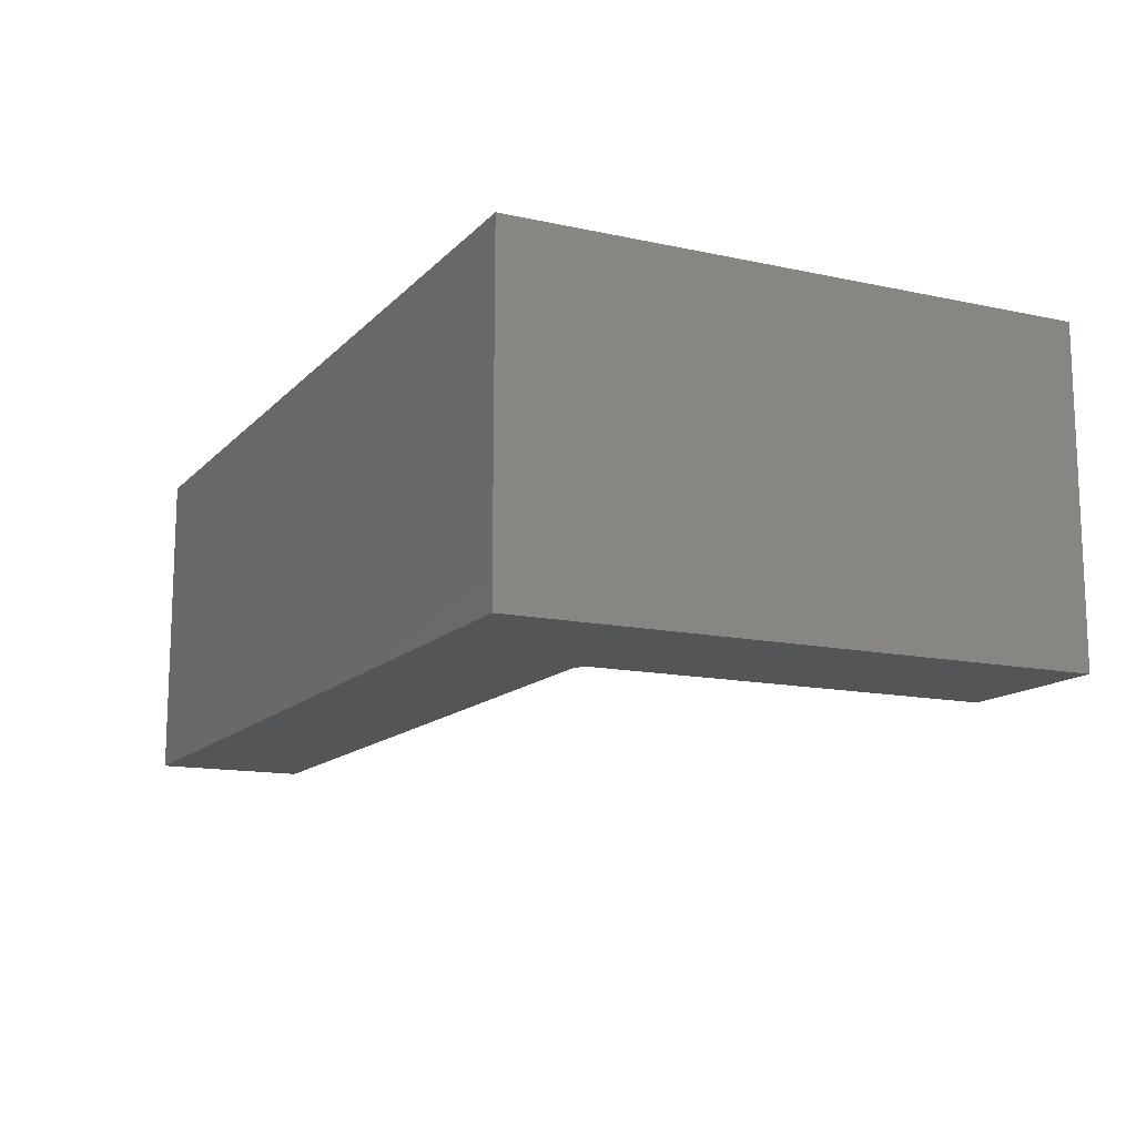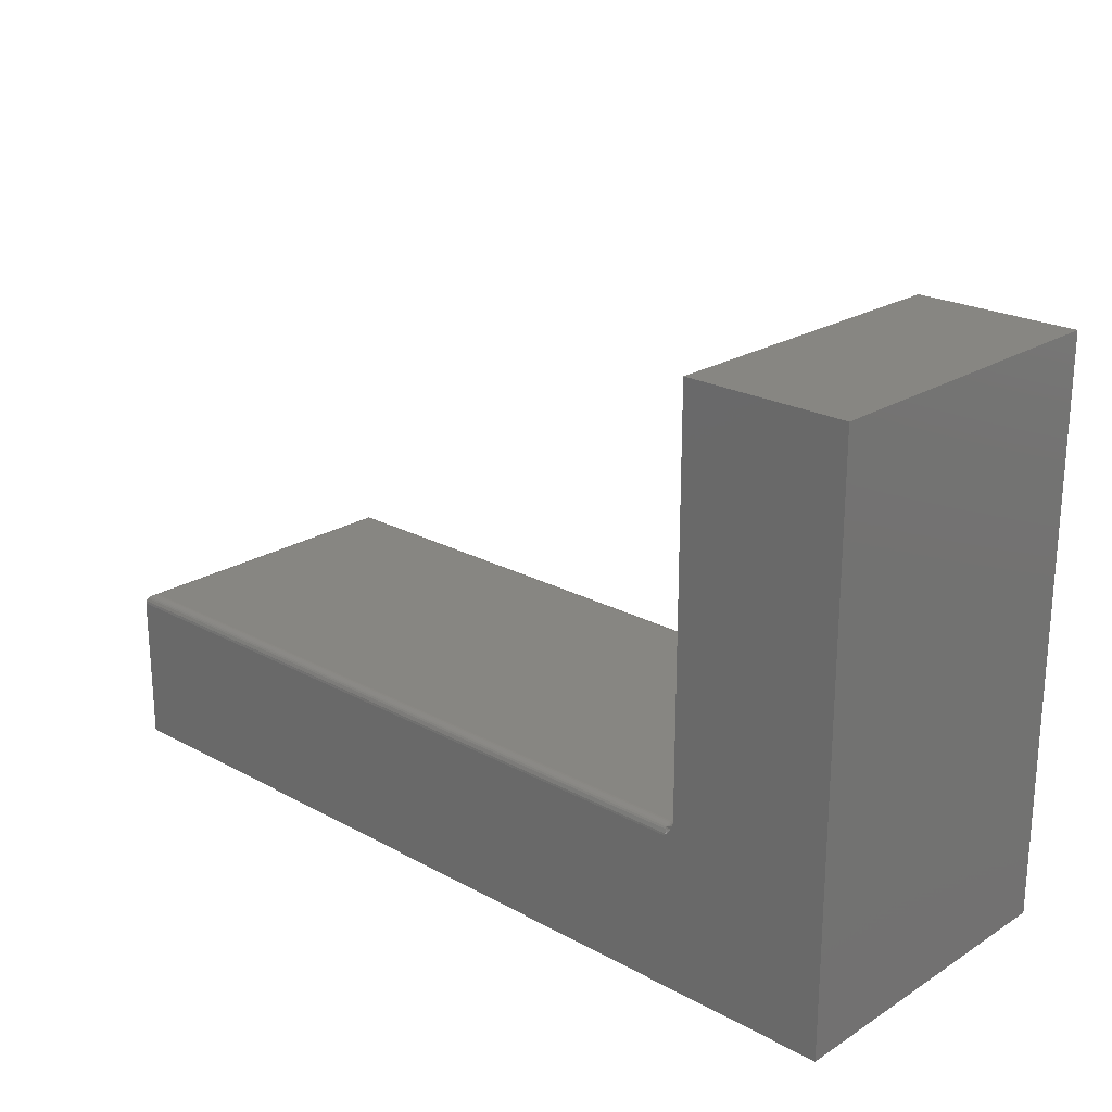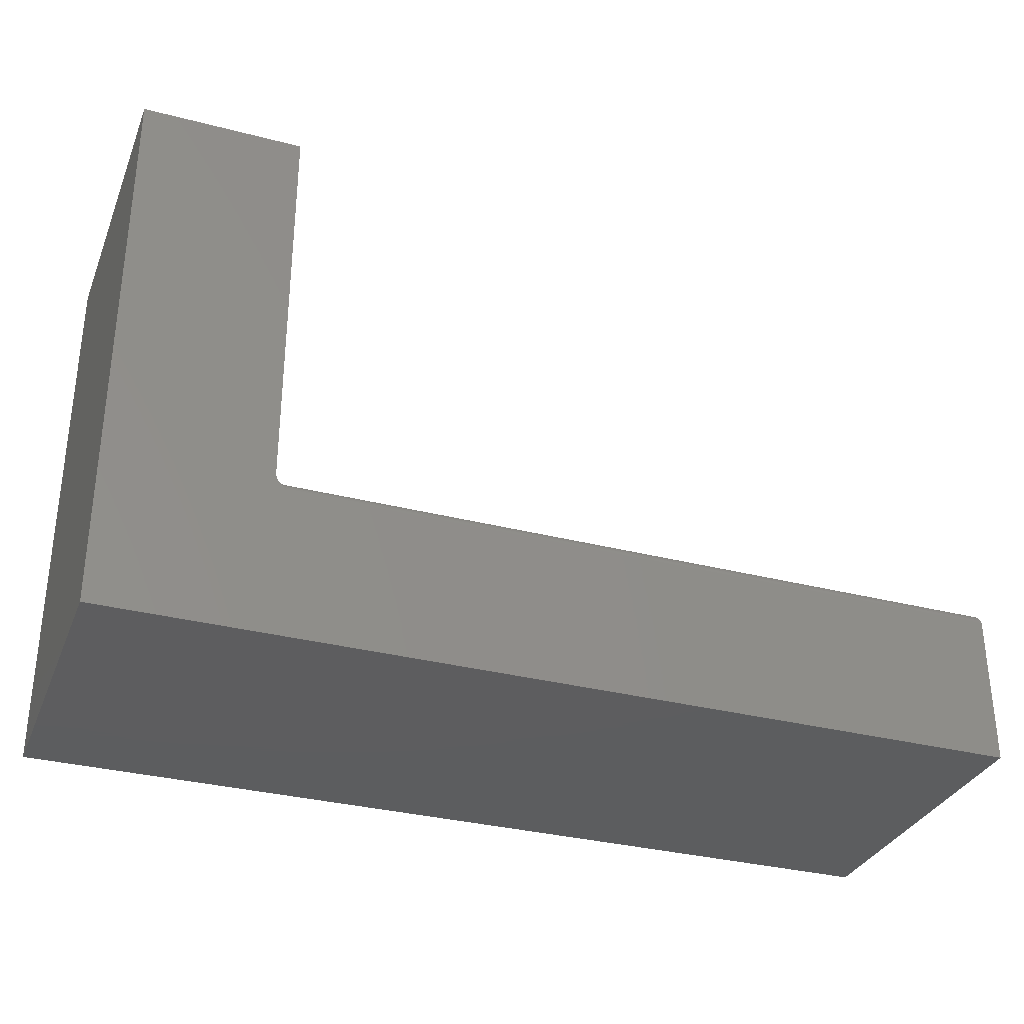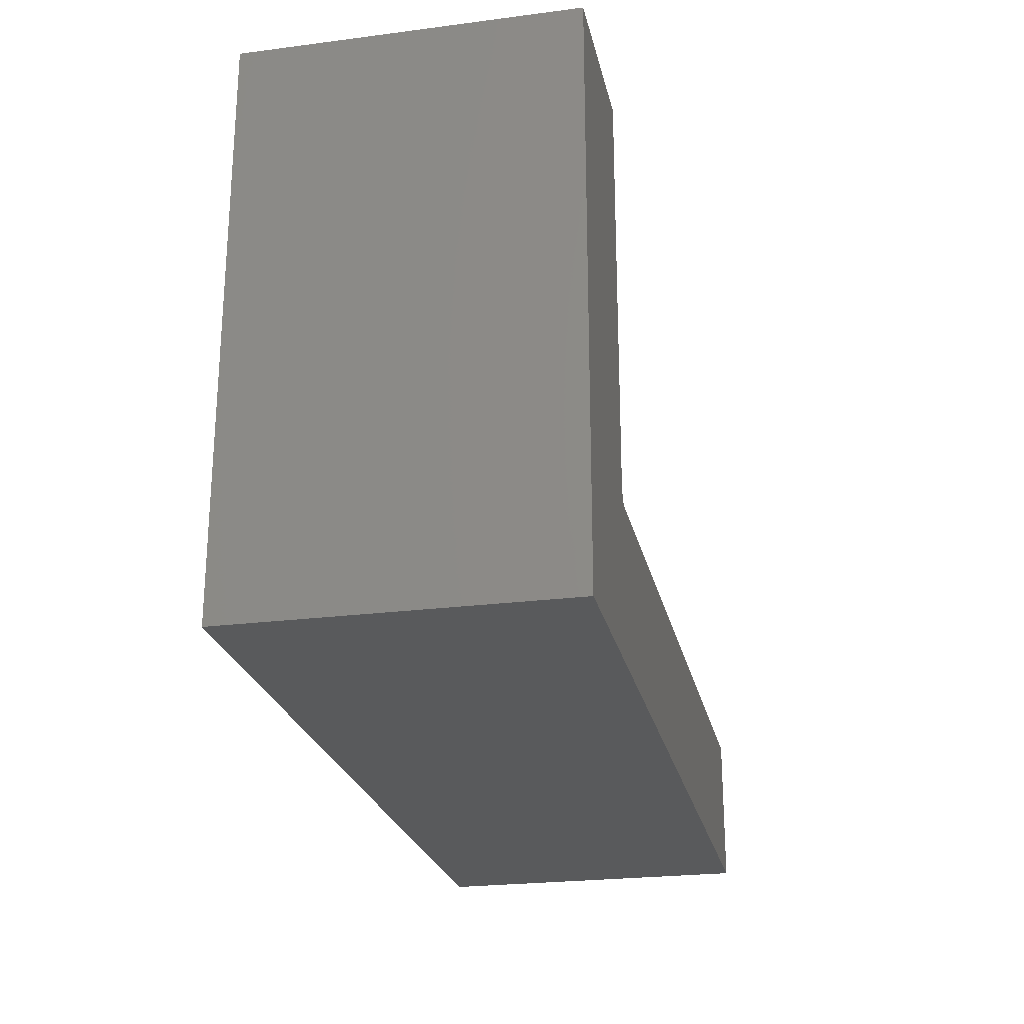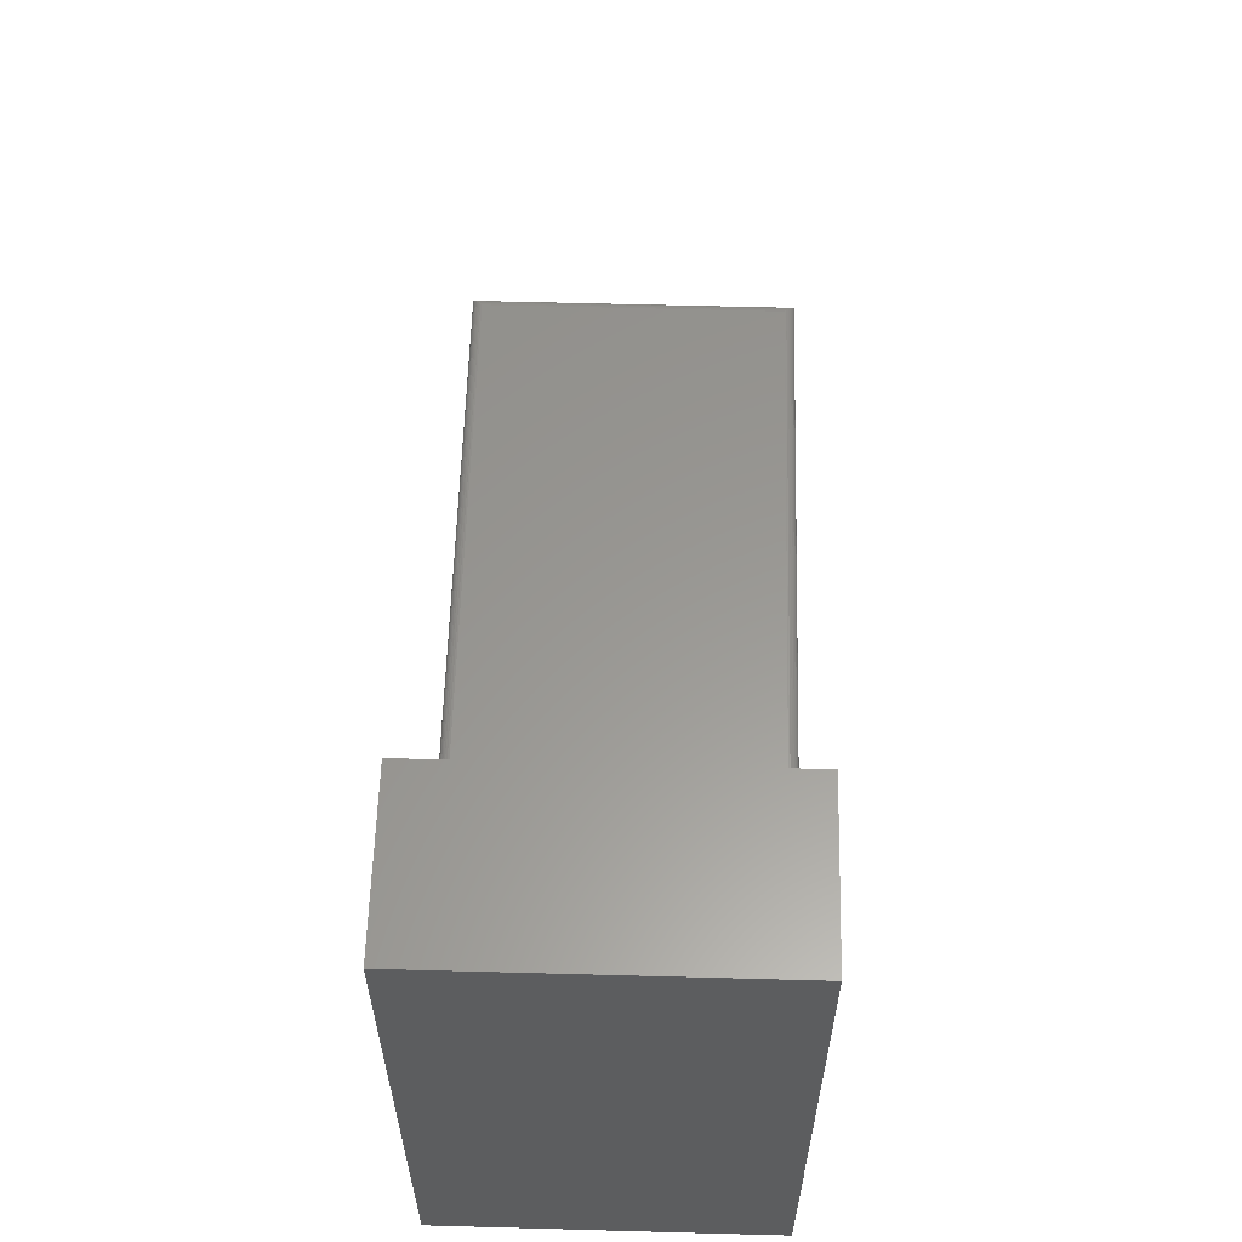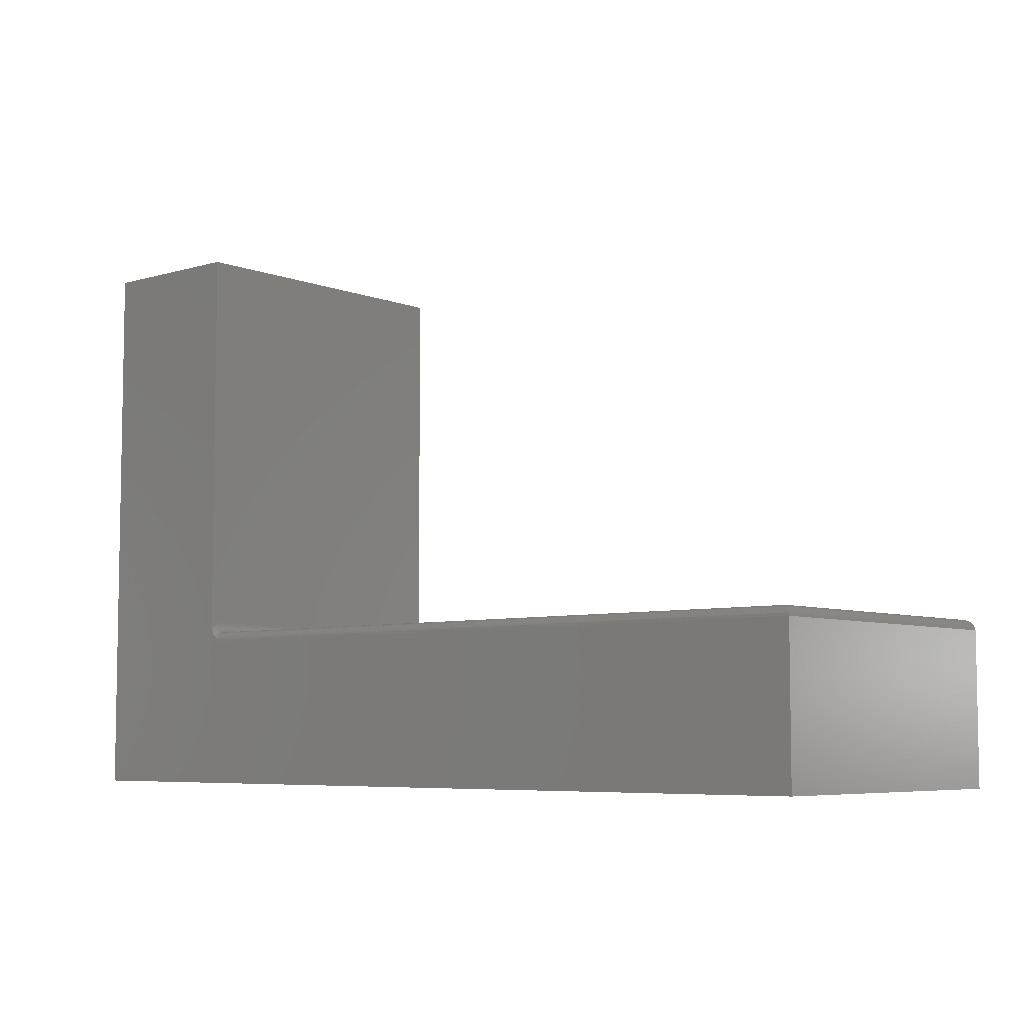
<metadata>
{"format":"stl","ext":"stl","renderer":"f3d","projection":"perspective","resolution":1024,"background":"white","views":[{"elev":-13.5,"azim":-116.1,"up":"+Y"},{"elev":22.5,"azim":-136.9,"up":"+Z"},{"elev":-32.4,"azim":-19.9,"up":"+Z"},{"elev":-24.1,"azim":-77.9,"up":"+Z"},{"elev":59.0,"azim":-88.4,"up":"+Z"},{"elev":-6.2,"azim":41.0,"up":"+Z"}]}
</metadata>
<code>
# stl→obj: 121 verts, 238 faces
v -0.6178 -0.007812 0.2025
v -0.06125 -0.006565 0.2024
v -0.6178 -0.006288 0.2024
v -0.0625 -0.007812 0.2025
v -0.6178 -0.0001501 0.1963
v -0.6178 -0.0005947 0.1977
v -0.6178 -0.001317 0.1991
v -0.055 -0.0003152 0.1969
v -0.05609 -0.001405 0.1992
v -0.05784 -0.003156 0.201
v -0.6178 -0.004823 0.202
v -0.05891 -0.004218 0.2017
v -0.06007 -0.005372 0.2022
v -0.05469 8.367e-17 0.1947
v -0.6178 2.115e-17 0.1947
v -0.0569 -0.00221 0.2002
v -0.6178 -0.002288 0.2003
v -0.6178 -0.003472 0.2012
v -0.0625 -0.2422 0.2025
v -0.6178 -0.2437 0.2024
v -0.06125 -0.2434 0.2024
v -0.6178 -0.2422 0.2025
v -0.6178 -0.2452 0.202
v -0.06006 -0.2446 0.2022
v -0.6178 -0.2465 0.2012
v -0.05891 -0.2458 0.2017
v -0.05784 -0.2468 0.201
v -0.05609 -0.2486 0.1992
v -0.6178 -0.2494 0.1977
v -0.055 -0.2497 0.1969
v -0.0569 -0.2478 0.2002
v -0.6178 -0.2477 0.2003
v -0.6178 -0.2487 0.1991
v -0.6178 -0.25 0.1947
v -0.05469 -0.25 0.1947
v -0.6178 -0.2498 0.1963
v -0.6256 -0.25 0.5173
v -0.6256 -0.25 0.2083
v -0.6256 -0.2475 0.2094
v -0.6256 -0.2449 0.2101
v -0.6256 -0.2422 0.2104
v -0.6256 -9.402e-16 0.5173
v -0.6256 -0.007812 0.2104
v -0.6256 -0.005099 0.2101
v -0.6256 -0.002468 0.2094
v -0.6256 3.26e-18 0.2083
v -0.75 0 0.07812
v -0.75 2.438e-17 0.5173
v -0.6255 2.097e-17 0.2069
v -0.6252 2.092e-17 0.2054
v -0.6248 2.089e-17 0.204
v -0.6234 2.089e-17 0.2013
v -0.6204 2.101e-17 0.1974
v -0.05469 7.72e-17 0.07812
v -0.75 -0.25 0.07812
v -0.05469 -0.25 0.07812
v -0.6225 -0.25 0.2
v -0.6241 -0.25 0.2026
v -0.6248 -0.25 0.204
v -0.6252 -0.25 0.2054
v -0.6255 -0.25 0.2069
v -0.75 -0.25 0.5173
v -0.6243 -0.2485 0.2041
v -0.6233 -0.2493 0.2019
v -0.6193 -0.2488 0.1992
v -0.6208 -0.2492 0.1994
v -0.6233 -0.2442 0.2046
v -0.6243 -0.2422 0.206
v -0.6243 -0.2444 0.2058
v -0.625 -0.2422 0.2074
v -0.625 -0.2447 0.2071
v -0.6254 -0.2422 0.2088
v -0.6254 -0.2449 0.2086
v -0.6233 -0.2422 0.2048
v -0.6221 -0.244 0.2037
v -0.6221 -0.2422 0.2039
v -0.6208 -0.2438 0.203
v -0.6208 -0.2422 0.2031
v -0.6193 -0.2437 0.2025
v -0.6193 -0.2422 0.2027
v -0.6233 -0.2461 0.2041
v -0.6243 -0.2465 0.2052
v -0.625 -0.247 0.2064
v -0.6254 -0.2476 0.2078
v -0.6221 -0.2457 0.2032
v -0.6208 -0.2454 0.2025
v -0.6193 -0.2452 0.2021
v -0.6233 -0.2478 0.2031
v -0.6221 -0.2473 0.2023
v -0.6208 -0.2469 0.2017
v -0.6193 -0.2466 0.2014
v -0.6221 -0.2486 0.2012
v -0.6208 -0.2481 0.2007
v -0.6193 -0.2478 0.2004
v -0.6193 -0.000456 0.1978
v -0.6243 -0.001543 0.2041
v -0.6233 -0.002201 0.2031
v -0.6221 -0.002741 0.2023
v -0.6208 -0.003142 0.2017
v -0.6193 -0.003389 0.2014
v -0.6233 -0.007812 0.2048
v -0.6243 -0.005611 0.2058
v -0.6243 -0.007812 0.206
v -0.625 -0.005347 0.2071
v -0.625 -0.007812 0.2074
v -0.6254 -0.005062 0.2086
v -0.6254 -0.007812 0.2088
v -0.6233 -0.005842 0.2046
v -0.6221 -0.007812 0.2039
v -0.6221 -0.006031 0.2037
v -0.6208 -0.007812 0.2031
v -0.6208 -0.006172 0.203
v -0.6193 -0.007812 0.2027
v -0.6193 -0.006259 0.2025
v -0.6233 -0.003947 0.2041
v -0.6243 -0.003494 0.2052
v -0.625 -0.002977 0.2064
v -0.6254 -0.002416 0.2078
v -0.6221 -0.004319 0.2032
v -0.6208 -0.004595 0.2025
v -0.6193 -0.004765 0.2021
f 1 2 3
f 1 4 2
f 5 6 7
f 8 7 9
f 10 11 12
f 11 13 12
f 11 3 2
f 11 2 13
f 14 15 8
f 8 15 5
f 8 5 7
f 9 7 16
f 16 7 17
f 16 17 10
f 10 17 18
f 10 18 11
f 19 20 21
f 19 22 20
f 20 23 21
f 21 23 24
f 23 25 24
f 24 25 26
f 25 27 26
f 28 29 30
f 27 25 31
f 31 25 32
f 31 32 28
f 28 32 33
f 28 33 29
f 34 35 36
f 36 35 30
f 36 30 29
f 19 4 22
f 22 4 1
f 37 38 39
f 37 39 40
f 37 40 41
f 37 41 42
f 42 41 43
f 42 43 44
f 42 44 45
f 42 45 46
f 47 48 42
f 47 42 46
f 47 46 49
f 47 49 50
f 47 50 51
f 47 51 52
f 47 52 53
f 47 53 15
f 47 15 14
f 47 14 54
f 55 56 35
f 55 35 34
f 55 34 57
f 55 57 58
f 55 58 59
f 55 59 60
f 55 60 61
f 55 61 38
f 55 38 37
f 55 37 62
f 36 57 34
f 63 60 59
f 64 58 57
f 29 33 65
f 29 65 66
f 29 66 57
f 29 57 36
f 67 68 69
f 69 68 70
f 69 70 71
f 71 70 72
f 71 72 73
f 73 72 41
f 73 41 40
f 68 67 74
f 74 67 75
f 74 75 76
f 76 75 77
f 76 77 78
f 78 77 79
f 78 79 80
f 80 79 20
f 80 20 22
f 81 69 82
f 82 69 71
f 82 71 83
f 83 71 73
f 83 73 84
f 84 73 40
f 84 40 39
f 69 81 67
f 67 81 85
f 67 85 75
f 75 85 86
f 75 86 77
f 77 86 87
f 77 87 79
f 79 87 23
f 79 23 20
f 88 82 63
f 63 82 83
f 63 83 60
f 60 83 84
f 60 84 61
f 61 84 39
f 61 39 38
f 82 88 81
f 81 88 89
f 81 89 85
f 85 89 90
f 85 90 86
f 86 90 91
f 86 91 87
f 87 91 25
f 87 25 23
f 59 58 63
f 63 58 64
f 63 64 88
f 88 64 92
f 88 92 89
f 89 92 93
f 89 93 90
f 90 93 94
f 90 94 91
f 91 94 32
f 91 32 25
f 64 57 92
f 92 57 66
f 92 66 93
f 93 66 65
f 93 65 94
f 94 65 33
f 94 33 32
f 53 95 15
f 95 5 15
f 52 17 7
f 7 53 52
f 51 96 97
f 51 97 98
f 17 51 98
f 17 52 51
f 6 5 95
f 95 53 7
f 6 95 7
f 51 50 96
f 17 98 99
f 17 99 100
f 18 17 100
f 101 102 103
f 103 102 104
f 103 104 105
f 105 104 106
f 105 106 107
f 107 106 44
f 107 44 43
f 102 101 108
f 108 101 109
f 108 109 110
f 110 109 111
f 110 111 112
f 112 111 113
f 112 113 114
f 114 113 1
f 114 1 3
f 115 96 116
f 116 96 50
f 116 50 117
f 117 50 49
f 117 49 118
f 118 49 46
f 118 46 45
f 96 115 97
f 97 115 119
f 97 119 98
f 98 119 120
f 98 120 99
f 99 120 121
f 99 121 100
f 100 121 11
f 100 11 18
f 108 116 102
f 102 116 117
f 102 117 104
f 104 117 118
f 104 118 106
f 106 118 45
f 106 45 44
f 116 108 115
f 115 108 110
f 115 110 119
f 119 110 112
f 119 112 120
f 120 112 114
f 120 114 121
f 121 114 3
f 121 3 11
f 101 76 109
f 109 76 78
f 109 78 111
f 111 78 80
f 111 80 113
f 113 80 22
f 113 22 1
f 76 101 74
f 74 101 103
f 74 103 68
f 68 103 105
f 68 105 70
f 70 105 107
f 70 107 72
f 72 107 43
f 72 43 41
f 42 48 37
f 37 48 62
f 54 14 56
f 56 14 35
f 62 48 55
f 55 48 47
f 4 21 2
f 4 19 21
f 21 24 2
f 2 24 13
f 24 26 13
f 13 26 12
f 26 27 12
f 12 27 10
f 27 31 10
f 10 31 16
f 31 28 16
f 16 28 9
f 28 30 9
f 35 14 30
f 30 14 8
f 30 8 9
f 55 47 56
f 56 47 54

</code>
